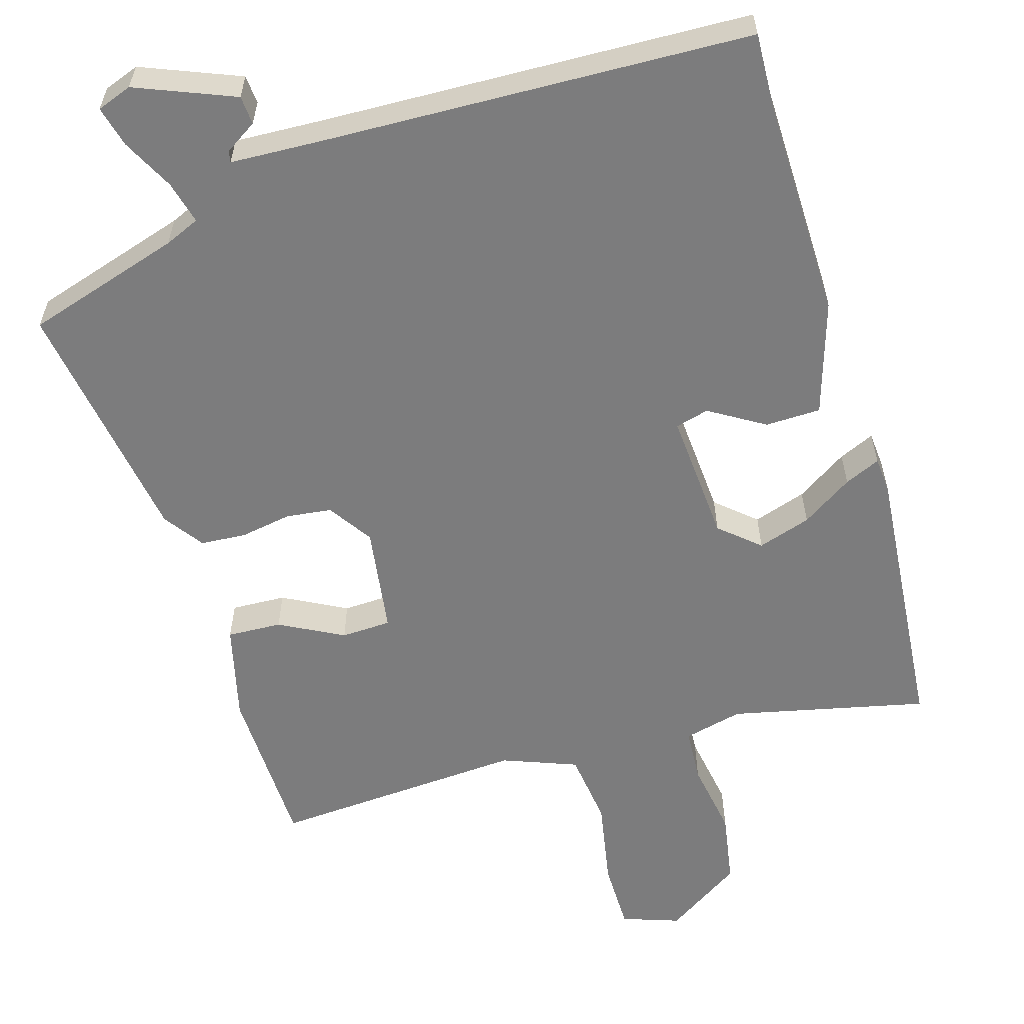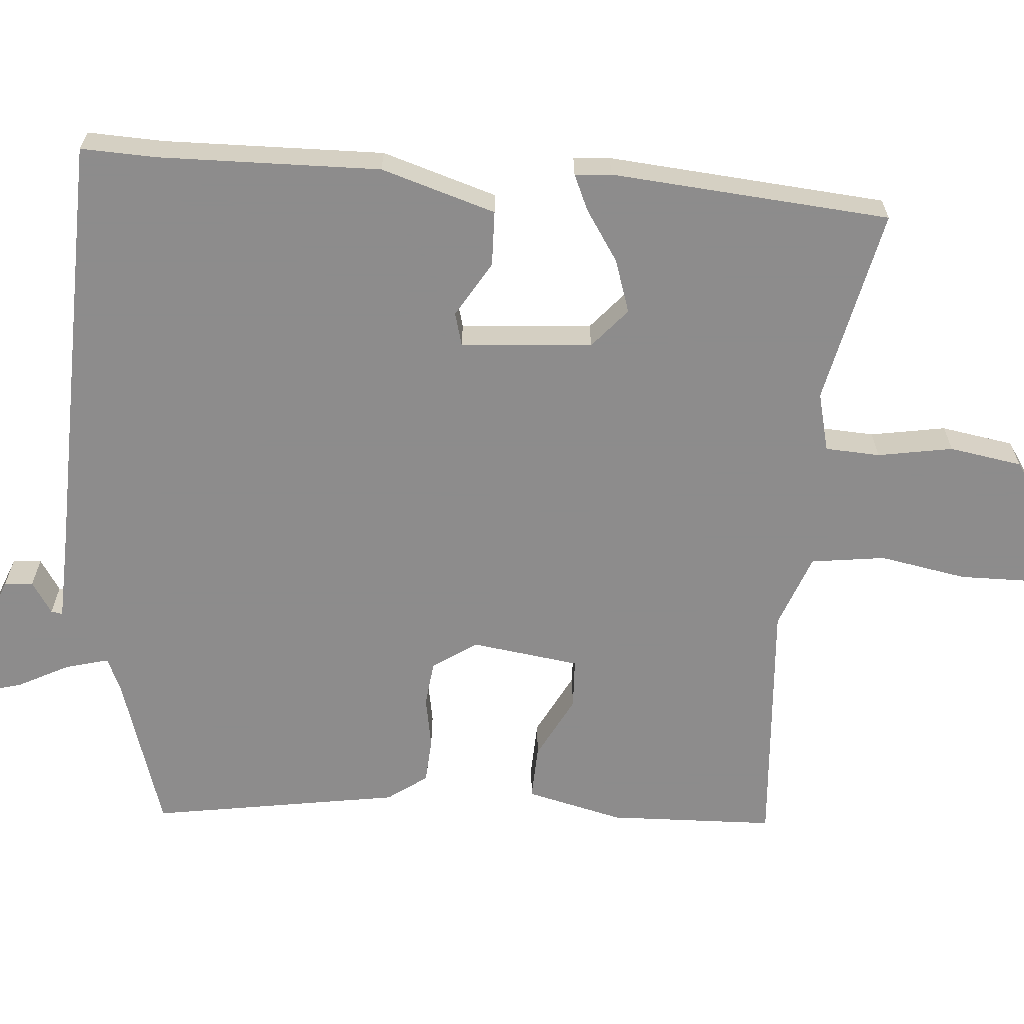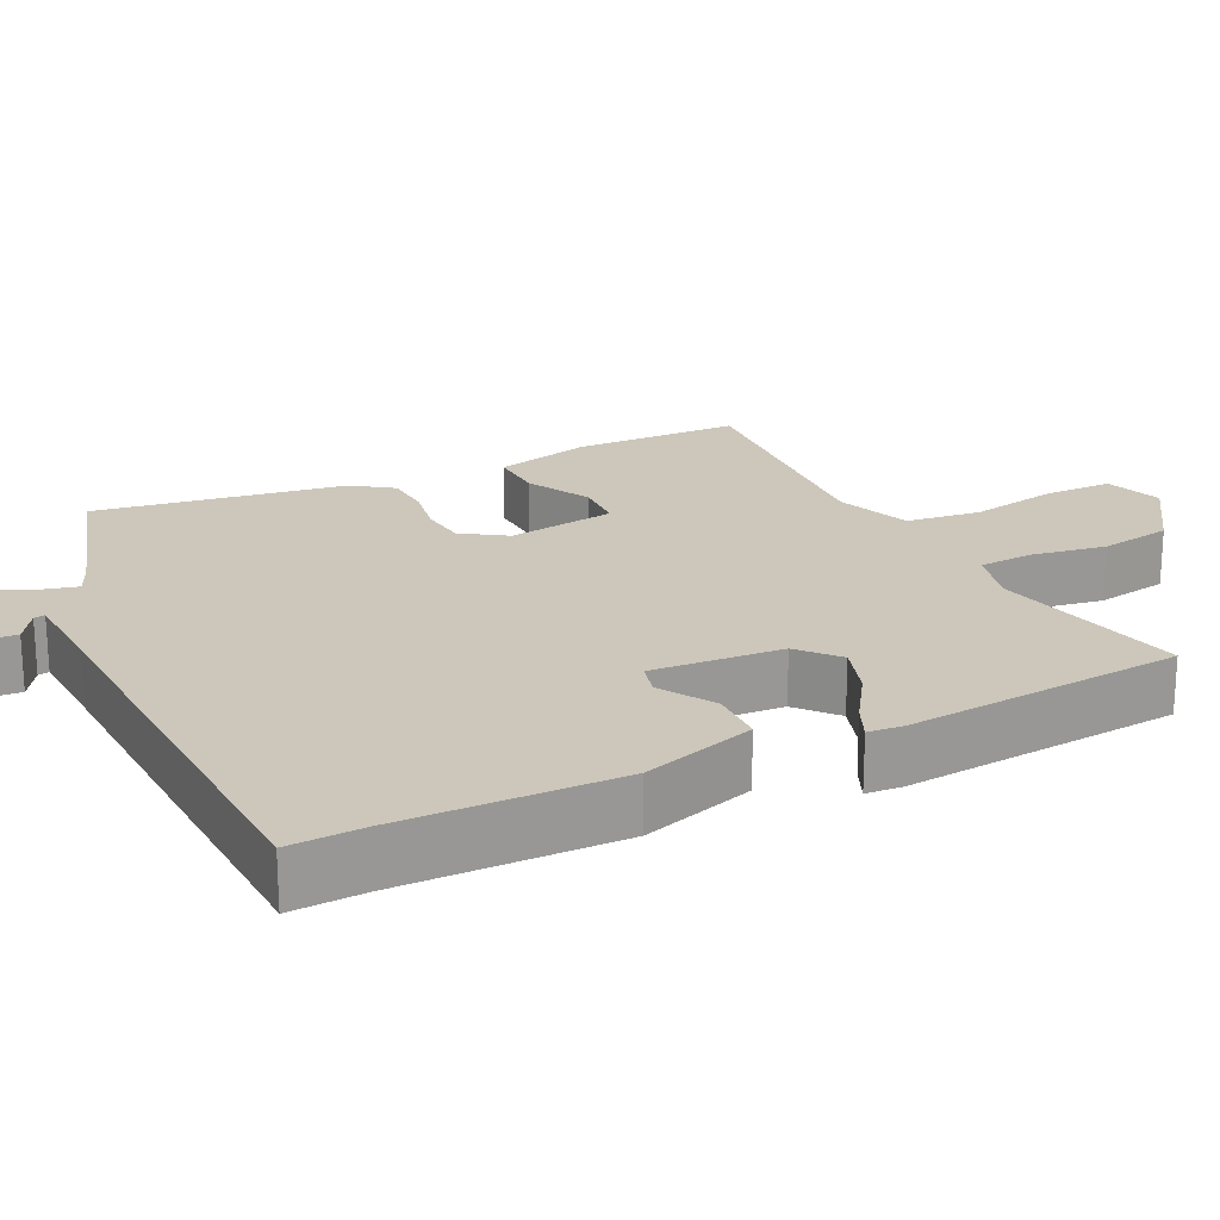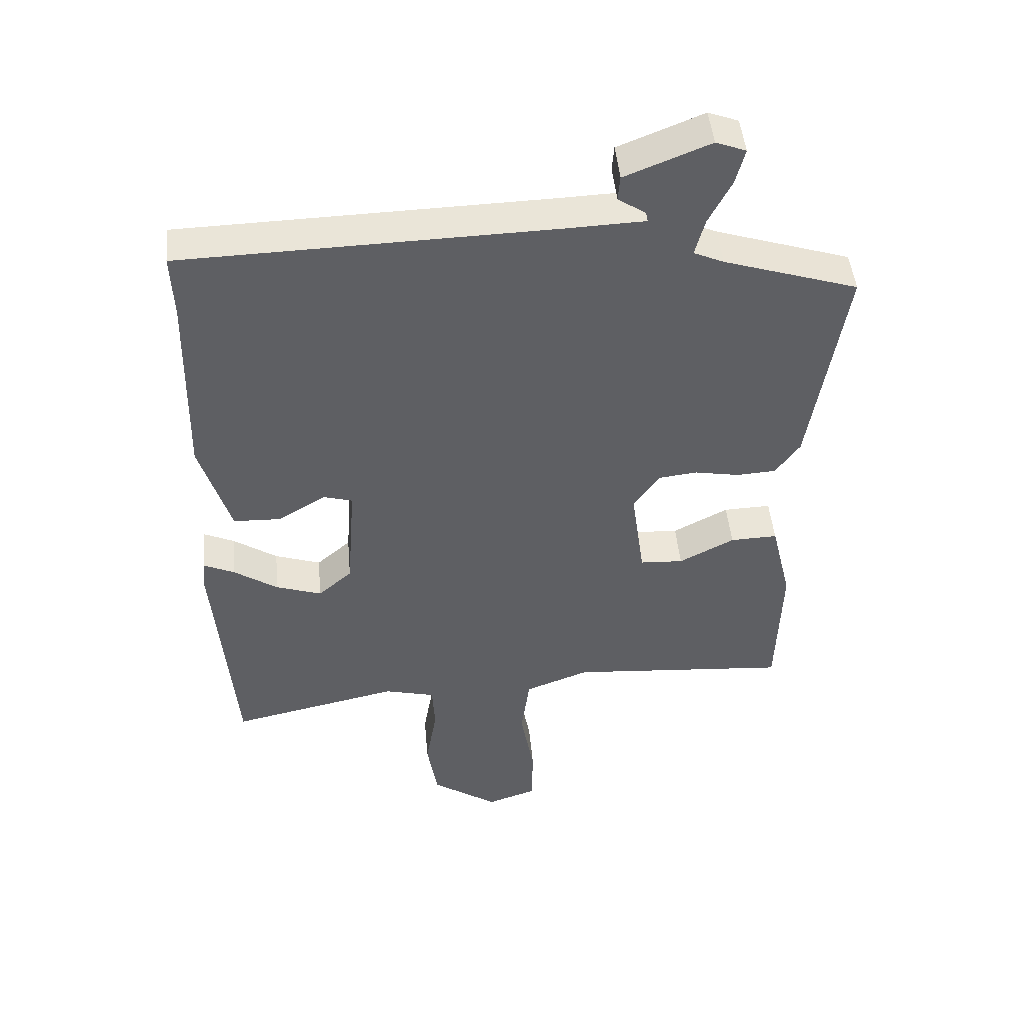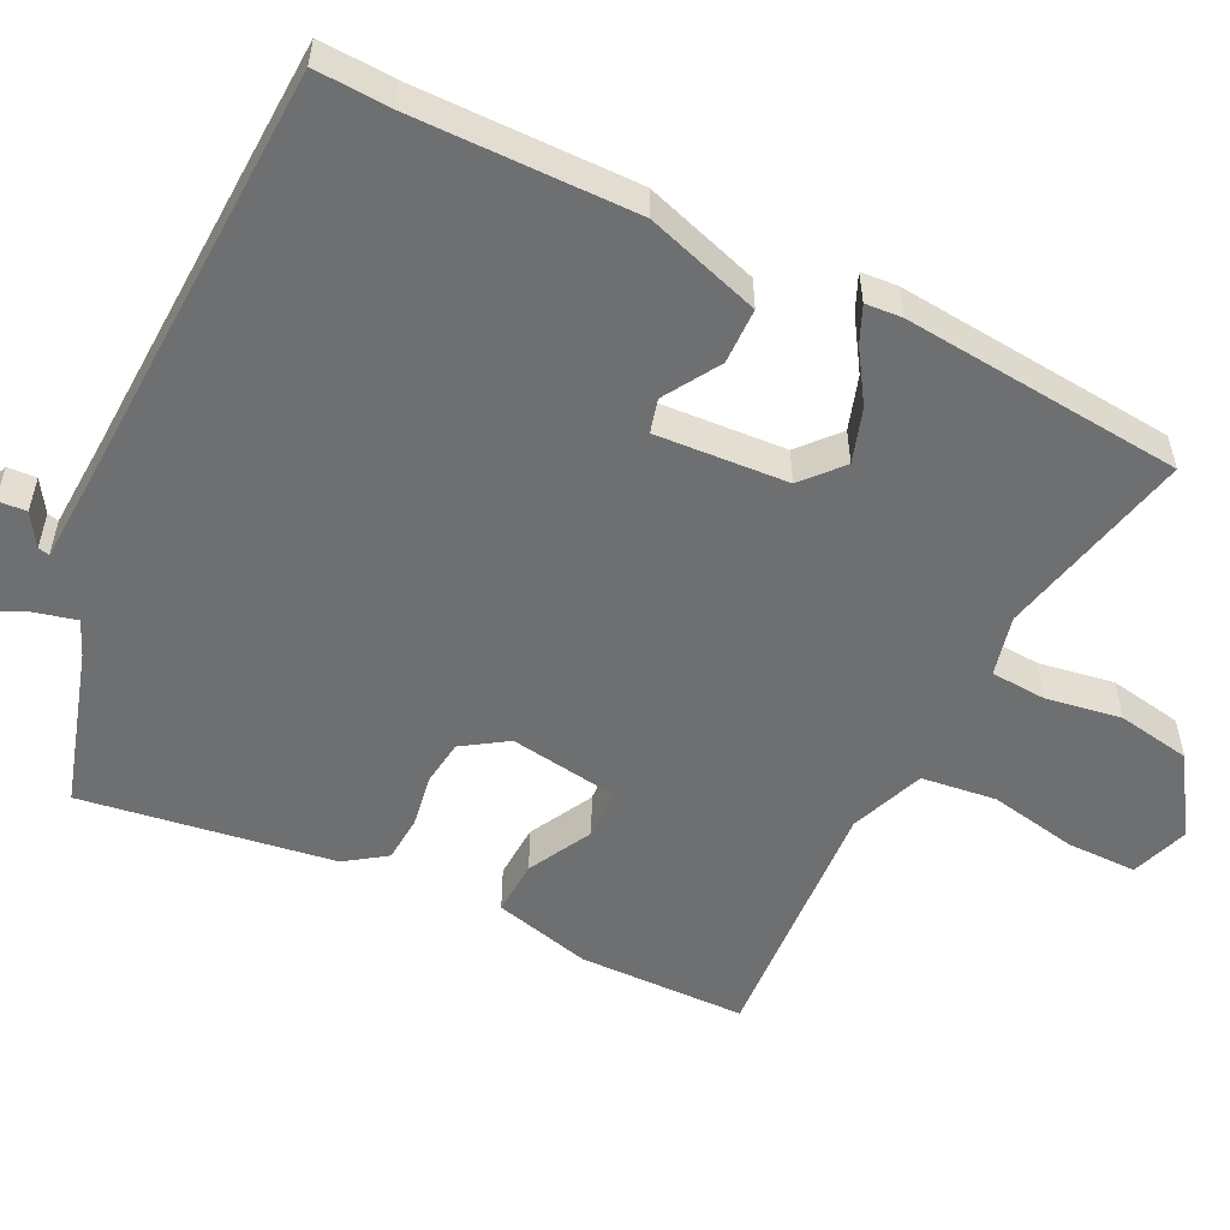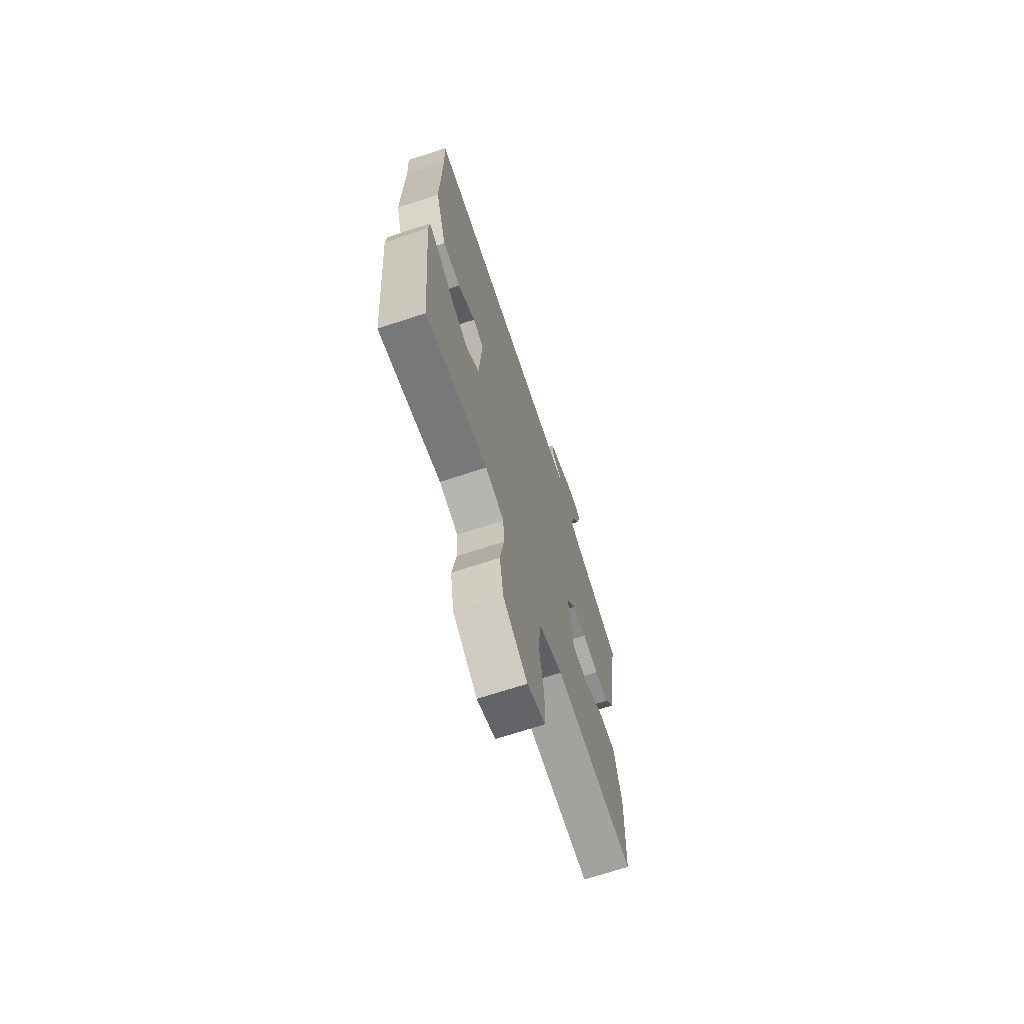
<metadata>
{"format":"obj","ext":"obj","renderer":"f3d","projection":"perspective","resolution":1024,"background":"white","views":[{"elev":-58.8,"azim":16.4,"up":"+Y"},{"elev":-64.3,"azim":85.6,"up":"+Y"},{"elev":21.4,"azim":63.6,"up":"+Y"},{"elev":46.5,"azim":174.9,"up":"+Z"},{"elev":-54.6,"azim":63.3,"up":"+Y"},{"elev":-68.9,"azim":108.3,"up":"+Z"}]}
</metadata>
<code>
v 0.488 0.07 -0.534
v 0.23 0.07 -0.477
v 0.152 0.07 -0.496
v 0.148 0.07 -0.568
v 0.165 0.07 -0.667
v 0.149 0.07 -0.763
v 0.048 0.07 -0.83
v -0.028 0.07 -0.804
v -0.029 0.07 -0.712
v -0.008 0.07 -0.597
v -0.021 0.07 -0.499
v -0.119 0.07 -0.462
v -0.455 0.07 -0.485
v -0.462 0.07 -0.266
v -0.431 0.07 -0.138
v -0.359 0.07 -0.141
v -0.275 0.07 -0.185
v -0.209 0.07 -0.182
v -0.189 0.07 -0.039
v -0.228 0.07 0.019
v -0.288 0.07 0.026
v -0.356 0.07 0.014
v -0.416 0.07 0.018
v -0.453 0.07 0.07
v -0.506 0.07 0.399
v -0.301 0.07 0.463
v -0.255 0.07 0.483
v -0.27 0.07 0.54
v -0.305 0.07 0.608
v -0.319 0.07 0.662
v -0.273 0.07 0.679
v -0.143 0.07 0.627
v -0.14 0.07 0.589
v -0.182 0.07 0.562
v -0.185 0.07 0.547
v -0.066 0.07 0.542
v 0.501 0.07 0.524
v 0.497 0.07 0.425
v 0.503 0.07 0.133
v 0.456 0.07 -0.018
v 0.383 0.07 -0.02
v 0.31 0.07 0.024
v 0.266 0.07 0.012
v 0.279 0.07 -0.161
v 0.331 0.07 -0.206
v 0.401 0.07 -0.183
v 0.468 0.07 -0.139
v 0.515 0.07 -0.118
v 0.519 0.07 -0.166
v 0.488 0 -0.534
v 0.23 0 -0.477
v 0.152 0 -0.496
v 0.148 0 -0.568
v 0.165 0 -0.667
v 0.149 0 -0.763
v 0.048 0 -0.83
v -0.028 0 -0.804
v -0.029 0 -0.712
v -0.008 0 -0.597
v -0.021 0 -0.499
v -0.119 0 -0.462
v -0.455 0 -0.485
v -0.462 0 -0.266
v -0.431 0 -0.138
v -0.359 0 -0.141
v -0.275 0 -0.185
v -0.209 0 -0.182
v -0.189 0 -0.039
v -0.228 0 0.019
v -0.288 0 0.026
v -0.356 0 0.014
v -0.416 0 0.018
v -0.453 0 0.07
v -0.506 0 0.399
v -0.301 0 0.463
v -0.255 0 0.483
v -0.27 0 0.54
v -0.305 0 0.608
v -0.319 0 0.662
v -0.273 0 0.679
v -0.143 0 0.627
v -0.14 0 0.589
v -0.182 0 0.562
v -0.185 0 0.547
v -0.066 0 0.542
v 0.501 0 0.524
v 0.497 0 0.425
v 0.503 0 0.133
v 0.456 0 -0.018
v 0.383 0 -0.02
v 0.31 0 0.024
v 0.266 0 0.012
v 0.279 0 -0.161
v 0.331 0 -0.206
v 0.401 0 -0.183
v 0.468 0 -0.139
v 0.515 0 -0.118
v 0.519 0 -0.166
f 46 47 48 49
f 45 46 49 1
f 44 45 1 2
f 43 44 2 3
f 39 40 41 42
f 38 39 42 43
f 36 37 38 43
f 35 36 43 3
f 31 32 33 34
f 31 34 35
f 28 29 30 31
f 27 28 31 35
f 23 24 25 26
f 21 22 23 26
f 20 21 26 27
f 19 20 27 35
f 14 15 16 17
f 12 13 14 17
f 11 12 17 18
f 7 8 9 10
f 7 10 11
f 4 5 6 7
f 4 7 11
f 19 35 3 4
f 4 11 18 19
f 98 97 96 95
f 50 98 95 94
f 51 50 94 93
f 52 51 93 92
f 91 90 89 88
f 92 91 88 87
f 92 87 86 85
f 52 92 85 84
f 83 82 81 80
f 84 83 80
f 80 79 78 77
f 84 80 77 76
f 75 74 73 72
f 75 72 71 70
f 76 75 70 69
f 84 76 69 68
f 66 65 64 63
f 66 63 62 61
f 67 66 61 60
f 59 58 57 56
f 60 59 56
f 56 55 54 53
f 60 56 53
f 53 52 84 68
f 68 67 60 53
f 1 50 51 2
f 2 51 52 3
f 3 52 53 4
f 4 53 54 5
f 5 54 55 6
f 6 55 56 7
f 7 56 57 8
f 8 57 58 9
f 9 58 59 10
f 10 59 60 11
f 11 60 61 12
f 12 61 62 13
f 13 62 63 14
f 14 63 64 15
f 15 64 65 16
f 16 65 66 17
f 17 66 67 18
f 18 67 68 19
f 19 68 69 20
f 20 69 70 21
f 21 70 71 22
f 22 71 72 23
f 23 72 73 24
f 24 73 74 25
f 25 74 75 26
f 26 75 76 27
f 27 76 77 28
f 28 77 78 29
f 29 78 79 30
f 30 79 80 31
f 31 80 81 32
f 32 81 82 33
f 33 82 83 34
f 34 83 84 35
f 35 84 85 36
f 36 85 86 37
f 37 86 87 38
f 38 87 88 39
f 39 88 89 40
f 40 89 90 41
f 41 90 91 42
f 42 91 92 43
f 43 92 93 44
f 44 93 94 45
f 45 94 95 46
f 46 95 96 47
f 47 96 97 48
f 48 97 98 49
f 49 98 50 1

</code>
